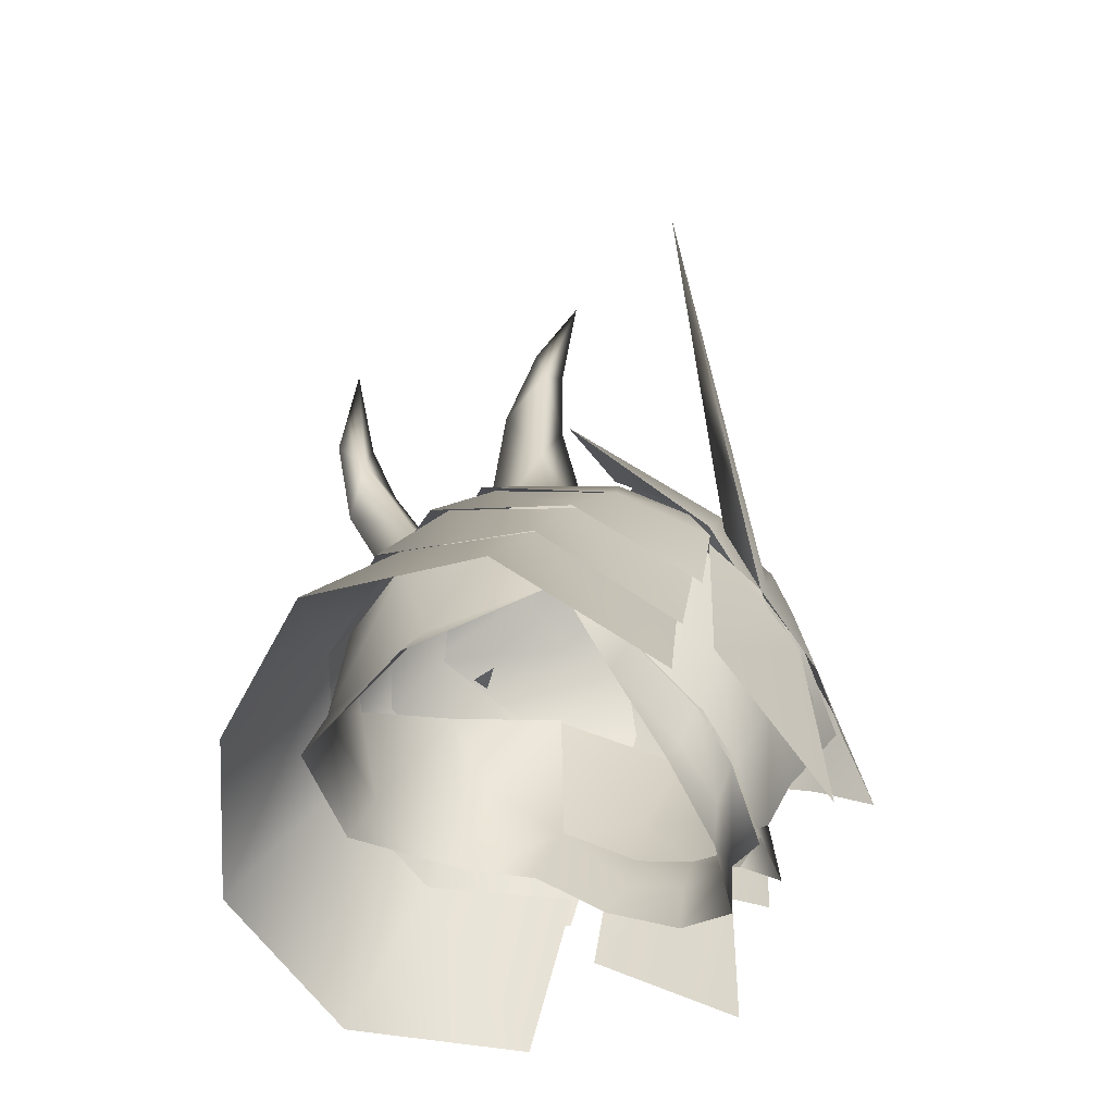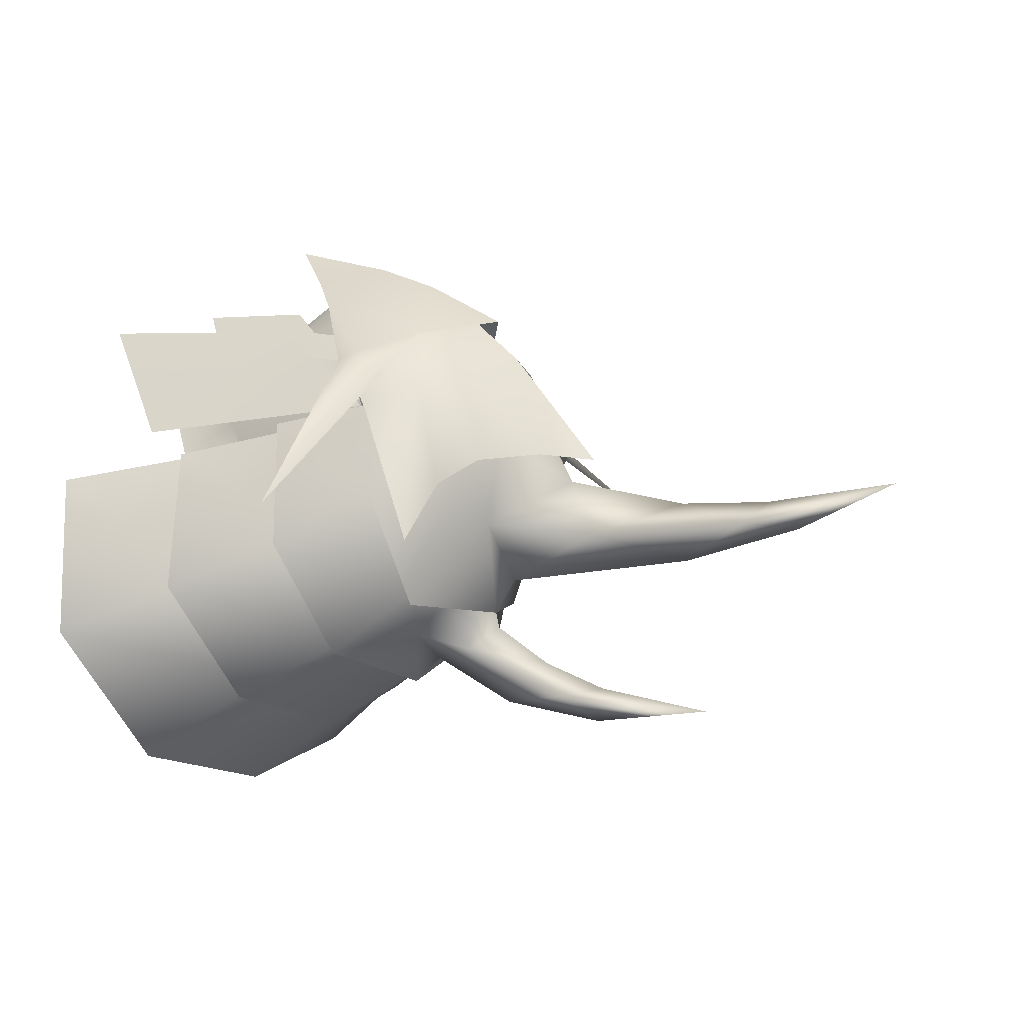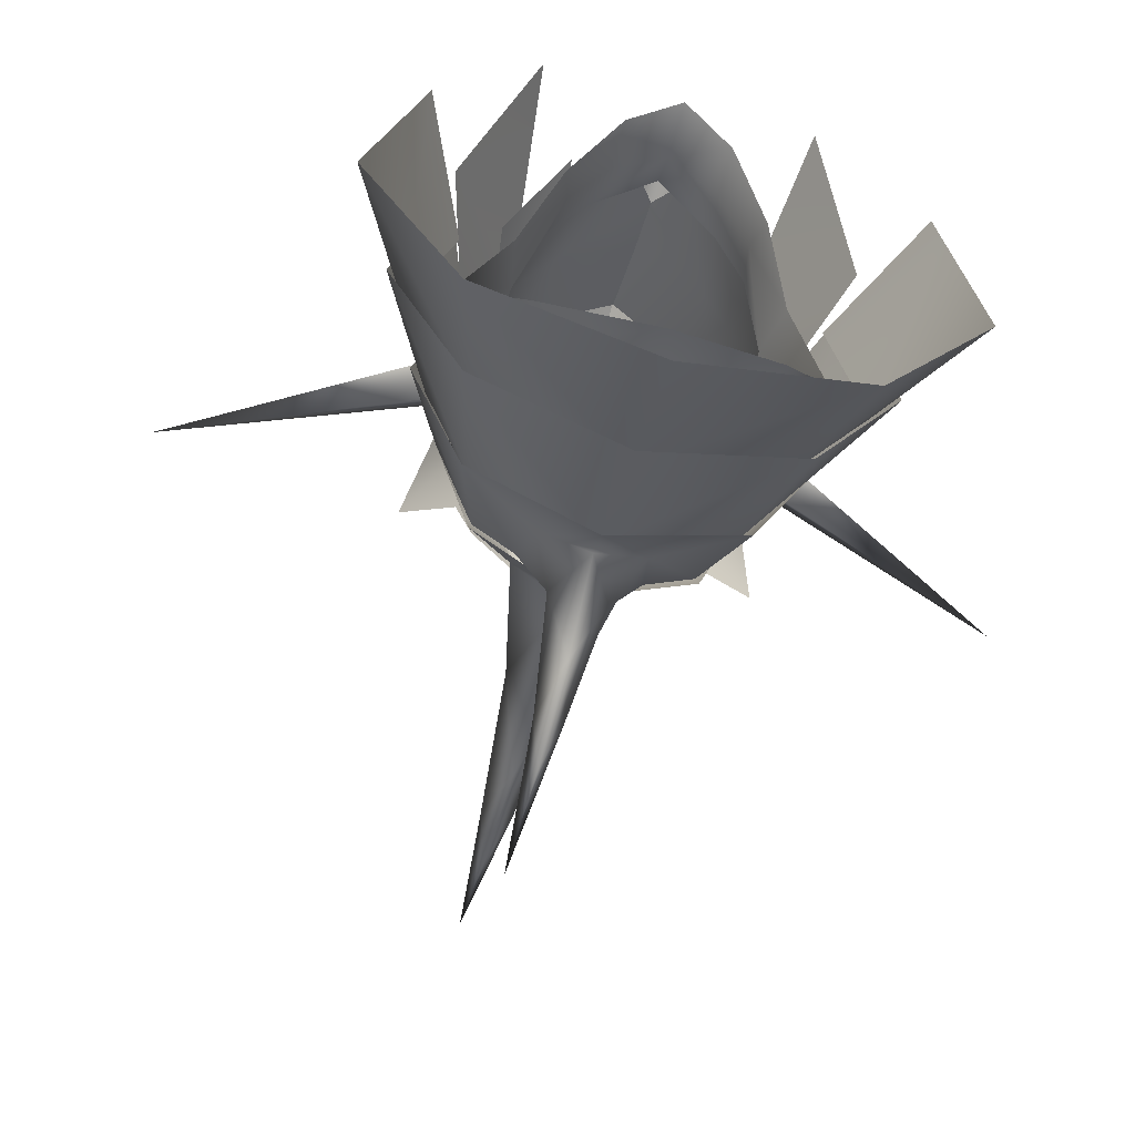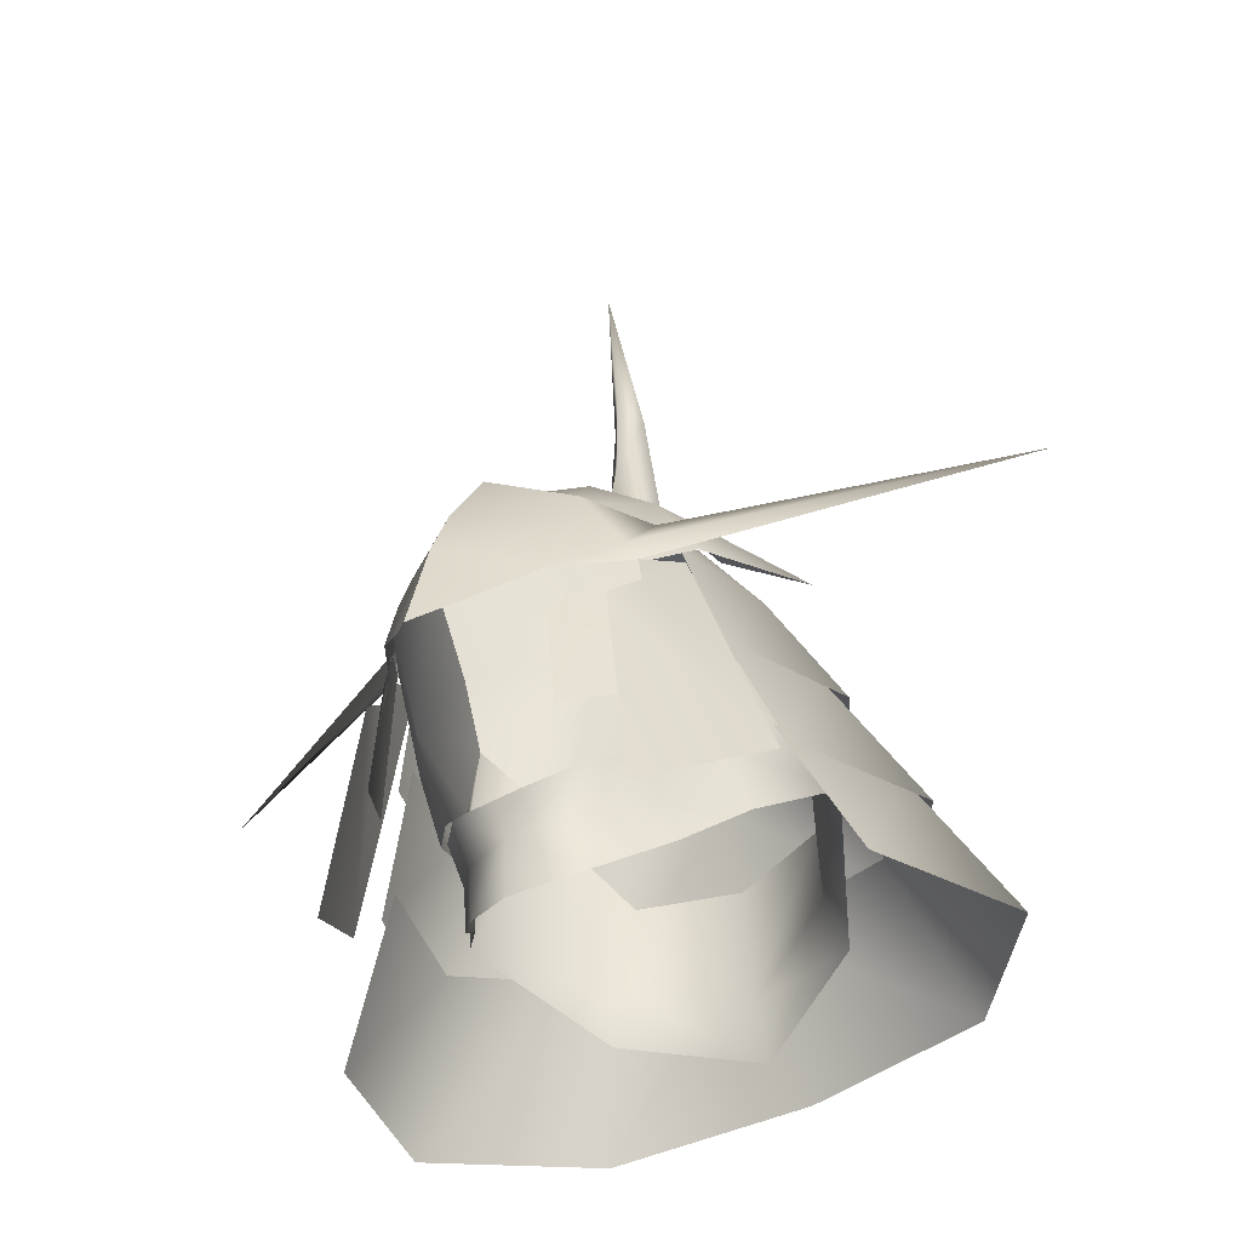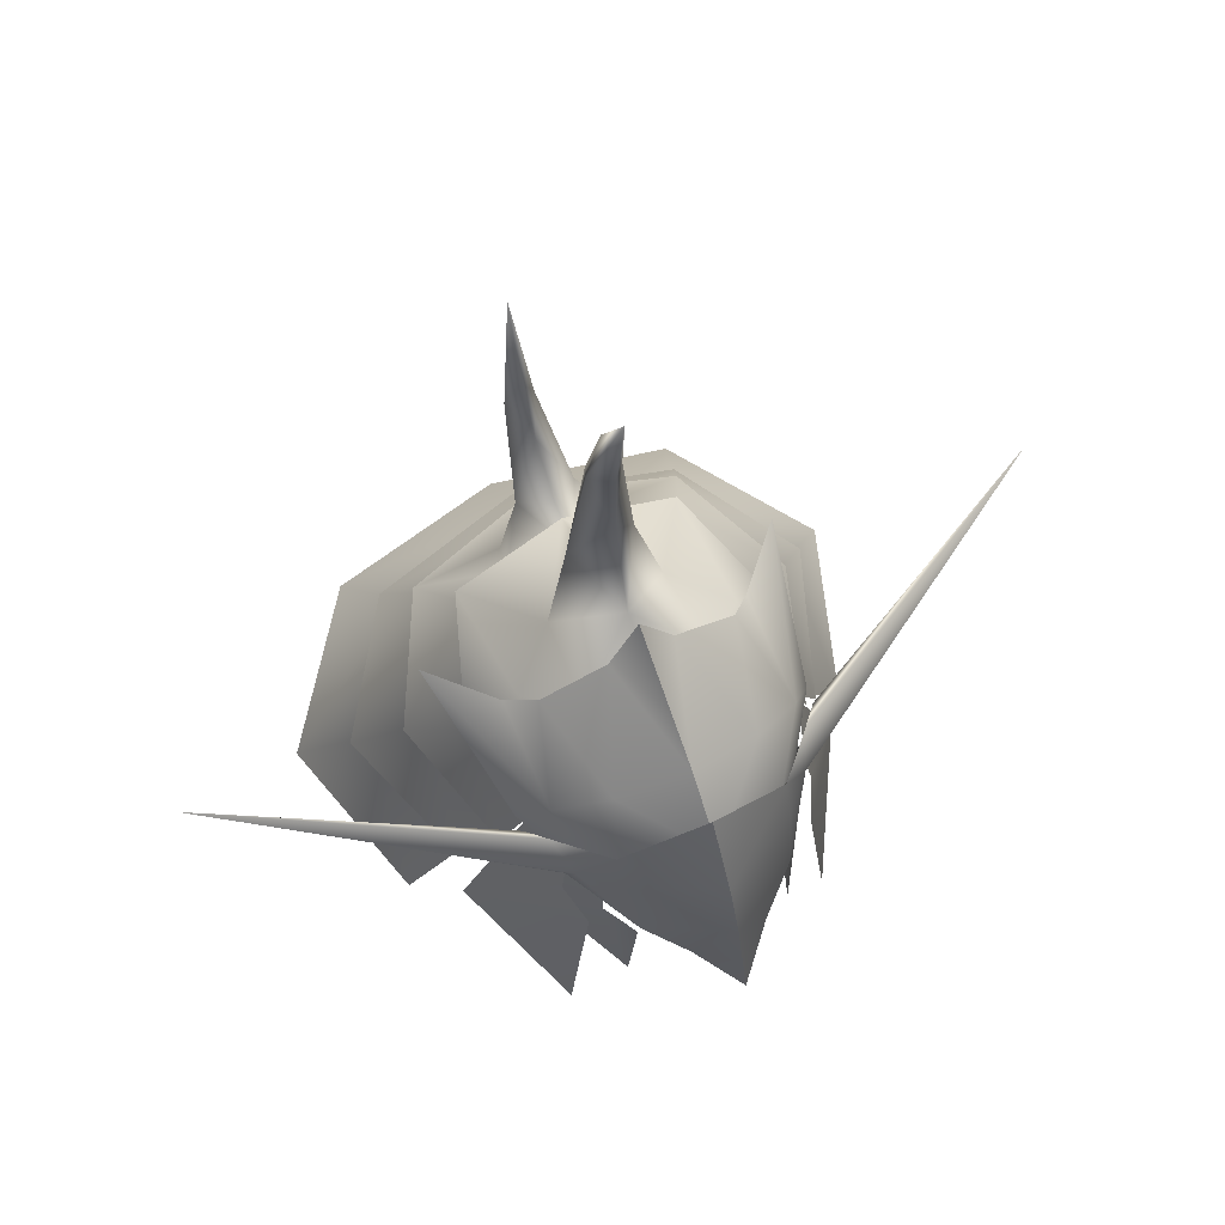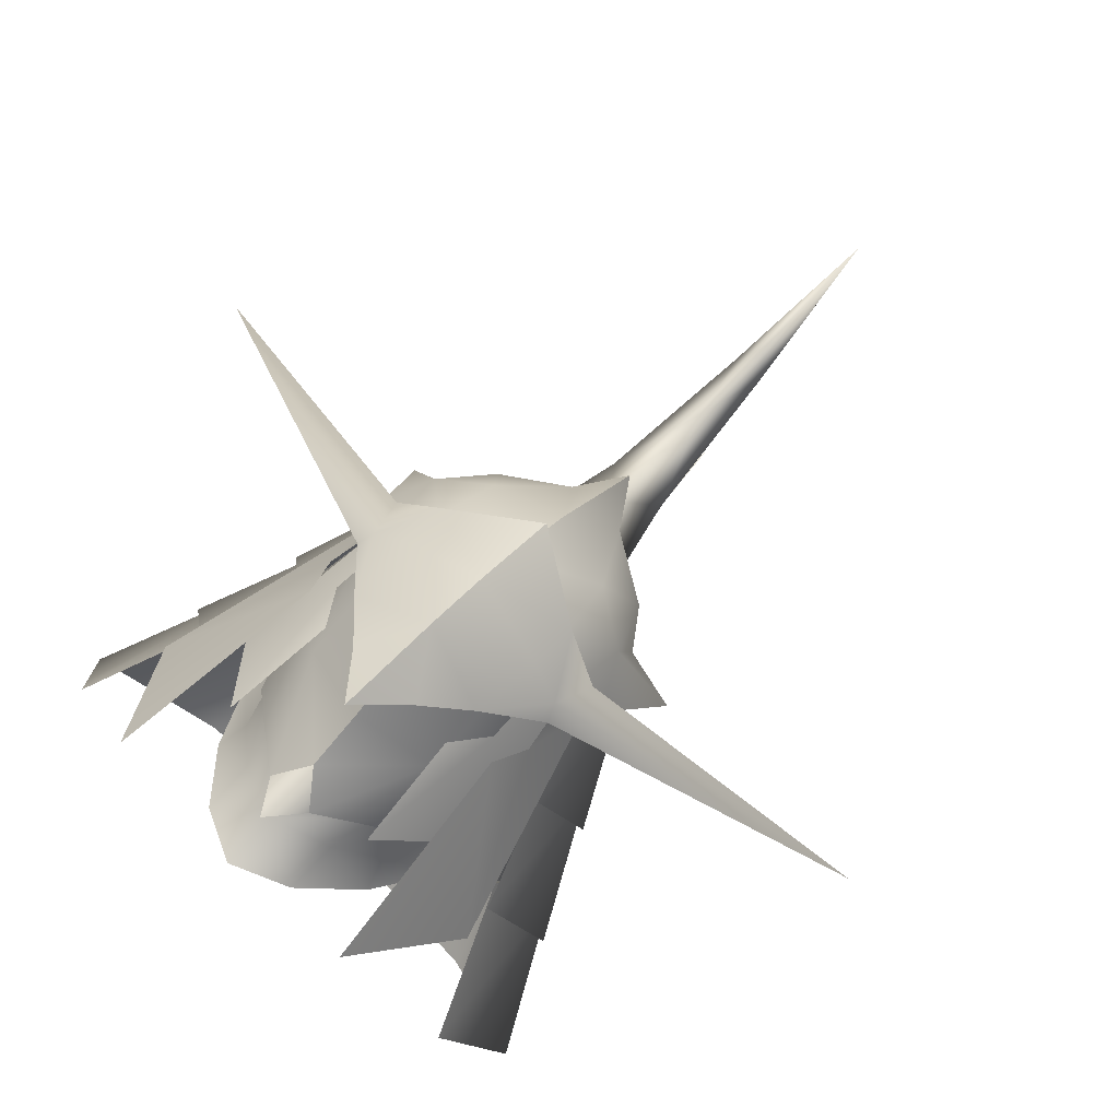
<metadata>
{"format":"obj","ext":"obj","renderer":"f3d","projection":"perspective","resolution":1024,"background":"white","views":[{"elev":-50.8,"azim":-104.1,"up":"+Y"},{"elev":-1.8,"azim":119.1,"up":"+Z"},{"elev":-65.3,"azim":-15.0,"up":"+Z"},{"elev":-46.9,"azim":33.1,"up":"+Y"},{"elev":68.9,"azim":-24.8,"up":"+Y"},{"elev":77.5,"azim":43.6,"up":"+Z"}]}
</metadata>
<code>
g mesh00
v 0.7189 52.5 -4.706
v 0 52.14 -5.559
v -0.7189 52.5 -4.706
f 1 2 3
v -7.252 46.45 -0.5323
v -6.708 49.41 0.7692
v -9.871 48.75 -3.696
v 9.871 48.75 -3.696
v 6.31 46.04 -10.35
v 5.76 48.38 -9.164
v -5.76 48.38 -9.164
v -6.31 46.04 -10.35
v 0 47.59 -12.69
v 5.03 53.84 -10.34
v 5.76 48.38 -9.164
v 7.487 57.28 -5.137
v 9.871 48.75 -3.696
v -9.871 48.75 -3.696
v -7.487 57.28 -5.137
v -5.76 48.38 -9.164
v -5.03 53.84 -10.34
v 0 47.59 -12.69
v 0 53.74 -11.96
v 5.03 53.84 -10.34
v 9.871 48.75 -3.696
v 6.708 49.41 0.7692
v 7.252 46.45 -0.5323
v 4.969 44.85 3.558
v 5.43 43.14 2.611
v 2.976 43.32 5.818
v 2.928 40.51 5.556
v 0 42.3 7.377
v -6.708 49.41 0.7692
v -7.252 46.45 -0.5323
v -4.935 44.81 3.499
v -5.43 43.14 2.611
v -2.976 43.32 5.818
v -2.928 40.51 5.556
v 0 42.3 7.377
v 0 39.2 7.217
v 2.928 40.51 5.556
f 4 5 6
f 7 8 9
f 10 11 6
f 12 13 14
f 14 13 15
f 14 15 16
f 17 18 19
f 19 18 20
f 19 20 21
f 21 20 22
f 21 22 23
f 24 25 26
f 26 25 27
f 26 27 28
f 28 27 29
f 28 29 30
f 30 29 31
f 32 33 34
f 34 33 35
f 34 35 36
f 36 35 37
f 36 37 38
f 38 37 39
f 38 39 40
v 0 48.71 10.73
v -4.174 49.66 8.479
v 0 45.56 9.393
v 0 41.91 9.824
v 0 45.56 9.393
v -1.349 43.75 8.264
v -3.417 64.23 2.804
v -5.85 62.6 0.542
v -6.061 61.06 4.255
v 6.963 53.61 7.735
v 7.414 57.19 4.766
v 6.687 55.24 7.58
v -7.497 55.4 -9.539
v -3.424 60.86 -6.312
v -2.965 58.39 -8.515
v -1.739 65.97 2.003
v 0 63.47 7.811
v 0 68.63 1.683
v 5.395 47.04 4.285
v 4.969 44.85 3.558
v 6.708 49.41 0.7692
v 9.871 48.75 -3.696
v 9.131 53.96 -2.703
v -9.131 53.96 -2.703
v -9.871 48.75 -3.696
v -6.708 49.41 0.7692
v -3.424 60.86 -6.312
v -1.614 61.12 -9.366
v -2.965 58.39 -8.515
v 0 58.19 -9.985
v 0 68.86 -13.49
v 0 75.73 -12.77
v 0.8066 66.78 -12.07
v 3.424 60.86 -6.312
v 1.614 61.12 -9.366
v 0 61.64 -5.391
v 0 62.28 -8.126
v 5.446 52.72 9.41
v 4.137 50.75 10.76
v 4.691 44.71 10.83
v -5.446 52.72 9.41
v -5.349 54.69 9.111
v -6.579 55.89 7.145
v 0 53.11 13.52
v 0 48.71 10.73
v 4.174 49.66 8.479
v 0 45.56 9.393
v 0 53.11 13.52
v -7.658 48.06 6.199
v -4.691 44.71 10.83
v -4.137 50.75 10.76
v 7.658 48.06 6.199
v 6.579 55.89 7.145
v 5.349 54.69 9.111
v 4.19 52.87 11.14
v 6.687 55.24 7.58
v 6.335 56.14 8.06
v 6.687 55.24 7.58
v 7.94 57.76 5.44
v 22.98 61.19 -1.41
v -6.687 55.24 7.58
v -6.335 56.14 8.06
v -22.98 61.19 -1.41
v -6.96 58.29 6.54
v -7.94 57.76 5.44
v 1.349 43.75 8.264
v 0 79.52 -0.9576
v 0 87.11 -0.07482
v -0.883 78.4 -2.146
v 6.587 60.59 5.89
v 7.987 57.87 4.611
v 9.58 61.58 -3.072
v -9.58 61.58 -3.072
v -7.987 57.87 4.611
v -6.587 60.59 5.89
v 0 56.55 -11.4
v 3.424 60.86 -6.312
v 5.955 59.97 -6.012
v 2.965 58.39 -8.515
v 0 64.7 4.704
v 0 67.19 0.4446
v -3.417 64.23 2.804
v -3.106 63.32 -2.079
v -3.106 63.32 -2.079
v -6.335 56.14 8.06
v -6.687 55.24 7.58
v -4.19 52.87 11.14
v 0 48.39 15.1
v 0 54.21 13.7
v -2.095 50.87 12.9
v 3.106 63.32 -2.079
v 3.417 64.23 2.804
v 5.85 62.6 0.542
v 6.061 61.06 4.255
v 7.94 57.76 5.44
v 6.96 58.29 6.54
v 6.335 56.14 8.06
v 6.687 55.24 7.58
v -7.94 57.76 5.44
v -6.687 55.24 7.58
v -4.511 56.71 9.986
v -4.584 59.28 9.1
v -6.96 58.29 6.54
v 10.93 44.88 3.425
v 6.28 51.7 9.472
v 7.586 39.77 9.844
v -6.687 55.24 7.58
v -7.414 57.19 4.766
v -6.963 53.61 7.735
v -10.93 44.88 3.425
v -6.28 51.7 9.472
v -7.586 39.77 9.844
v 0 54.21 13.7
v 4.511 56.71 9.986
v 0 57.64 12.46
v 4.584 59.28 9.1
v 0 62.22 10.11
v -4.935 44.81 3.499
v -5.395 47.04 4.285
v -2.976 43.32 5.818
v -3.451 45.67 6.52
v 0 42.3 7.377
v 7.487 57.28 -5.137
v 7.559 58.81 0.8698
v -7.559 58.81 0.8698
v -7.487 57.28 -5.137
v 2.965 58.39 -8.515
v 0 63 -12.51
v -0.8066 66.78 -12.07
v 0 65.54 -10.2
v 0 69.17 -11.6
v 7.019 49.19 0.6093
v 7.825 59.03 0.5302
v 6.516 50.96 5.069
v 6.486 55.9 7.254
v 4.245 54.22 10.52
v -7.019 49.19 0.6093
v -5.528 46.69 4.545
v -6.516 50.96 5.069
v -3.656 45.37 6.74
v -1.349 43.75 8.264
v 1.349 43.75 8.264
v 3.656 45.37 6.74
v 5.528 46.69 4.545
v -4.245 54.22 10.52
v -6.486 55.9 7.254
v -7.825 59.03 0.5302
v 0 63.34 -5.331
v -1.766 69.41 -2.657
v 0 74.3 -0.9597
v 1.766 69.41 -2.657
v 0.883 78.4 -2.146
v 0 74.6 -4.225
v 0 81.44 -2.49
v 9.884 47.99 2.056
v 13.18 40.28 0.6131
v 12.23 49.39 -5.139
v 15.92 42.17 -8.348
v 8.058 51.1 -10.95
v 10.01 44.03 -15.75
v 0 52.04 -12.94
v -5.955 59.97 -6.012
v -10.89 53.55 -3.248
v -8.466 58.47 -0.3143
v -8.725 52.32 3.813
v -7.151 58.24 4.947
v 7.151 58.24 4.947
v 8.725 52.32 3.813
v 8.466 58.47 -0.3143
v 10.89 53.55 -3.248
v 7.497 55.4 -9.539
v 0 58.19 -9.985
v -7.151 58.24 4.947
v -6.119 59.85 -6.751
v 0 62.08 -7.247
v -5.958 55.24 7.58
v -4.414 58.94 9.086
v -3.823 62.35 7.166
v 0 59.67 11.01
v 0 63.34 -5.331
v 6.119 59.85 -6.751
v 7.151 58.24 4.947
v 8.192 53.53 3.553
v 10.52 46.72 2.093
v 9.807 54.84 -2.675
v 13.32 47.89 -5.711
v 6.888 56.47 -8.492
v 8.722 49.67 -12.19
v 0 57.63 -10.09
v 0 50.77 -14.09
v -8.722 49.67 -12.19
v -6.888 56.47 -8.492
v -13.32 47.89 -5.711
v -9.807 54.84 -2.675
v -10.52 46.72 2.093
v -8.192 53.53 3.553
v 0 68.63 1.683
v 0 63.47 7.811
v 1.739 65.97 2.003
v 3.823 62.35 7.166
v 5.204 63.81 1.563
v 6.55 61.92 0.2094
v 0 59.67 11.01
v 4.414 58.94 9.086
v 5.958 55.24 7.58
v -5.204 63.81 1.563
v -6.55 61.92 0.2094
v 0 44.72 -17.64
v -10.01 44.03 -15.75
v -8.058 51.1 -10.95
v -15.92 42.17 -8.348
v -12.23 49.39 -5.139
v -13.18 40.28 0.6131
v -9.884 47.99 2.056
v 0 62.22 10.11
v 0 57.64 12.46
v 0 48.39 15.1
v 2.095 50.87 12.9
v 6.96 58.29 6.54
v 2.976 43.32 5.818
v 3.451 45.67 6.52
v 0 44.14 8.858
v 3.106 63.32 -2.079
v 3.417 64.23 2.804
f 41 42 43
f 44 45 46
f 47 48 49
f 50 51 52
f 53 54 55
f 56 57 58
f 59 60 61
f 61 62 63
f 64 65 66
f 67 68 69
f 69 68 70
f 71 72 73
f 74 75 76
f 76 75 77
f 78 79 80
f 81 82 83
f 84 85 86
f 86 85 87
f 42 41 88
f 83 89 81
f 81 89 90
f 81 90 91
f 80 92 78
f 78 92 93
f 78 93 94
f 95 96 97
f 98 99 100
f 101 102 103
f 103 102 104
f 103 104 105
f 45 44 106
f 107 108 109
f 110 111 112
f 113 114 115
f 116 53 55
f 117 118 119
f 120 121 122
f 122 121 123
f 48 47 124
f 125 126 127
f 128 129 130
f 131 132 133
f 133 132 134
f 135 136 100
f 100 136 137
f 100 137 138
f 103 139 140
f 127 141 125
f 125 141 142
f 125 142 143
f 51 50 144
f 144 50 145
f 144 145 146
f 147 148 149
f 149 148 150
f 149 150 151
f 151 150 152
f 153 154 155
f 155 154 156
f 155 156 157
f 66 158 159
f 159 158 160
f 159 160 161
f 161 160 162
f 62 163 63
f 63 163 164
f 63 164 61
f 66 165 64
f 64 165 166
f 64 166 65
f 74 167 75
f 75 167 70
f 75 70 168
f 168 70 68
f 168 68 169
f 169 68 170
f 169 170 171
f 172 173 174
f 174 173 175
f 174 175 86
f 86 175 176
f 86 176 84
f 177 178 179
f 179 178 180
f 179 180 42
f 42 180 181
f 42 181 43
f 87 182 86
f 86 182 183
f 86 183 174
f 174 183 184
f 174 184 172
f 88 185 42
f 42 185 186
f 42 186 179
f 179 186 187
f 179 187 177
f 188 123 189
f 189 123 121
f 189 121 190
f 190 121 191
f 190 191 192
f 192 191 193
f 192 193 194
f 195 196 197
f 197 196 198
f 197 198 199
f 199 198 200
f 199 200 201
f 54 53 202
f 202 53 203
f 202 203 204
f 204 203 205
f 204 205 206
f 207 208 209
f 209 208 210
f 209 210 118
f 118 210 211
f 118 211 119
f 119 211 116
f 119 116 212
f 212 116 55
f 213 49 204
f 204 49 48
f 204 48 214
f 214 48 124
f 214 124 215
f 114 216 115
f 115 216 217
f 115 217 218
f 218 217 219
f 218 219 57
f 124 220 215
f 215 220 131
f 215 131 221
f 221 131 133
f 221 133 209
f 209 133 134
f 209 134 222
f 223 224 225
f 225 224 226
f 225 226 227
f 227 226 228
f 227 228 229
f 228 230 229
f 229 230 231
f 229 231 232
f 232 231 233
f 232 233 234
f 234 233 235
f 234 235 236
f 237 238 239
f 239 238 240
f 239 240 241
f 241 240 110
f 241 110 242
f 242 110 112
f 238 243 240
f 240 243 244
f 240 244 110
f 110 244 245
f 110 245 111
f 57 56 218
f 218 56 246
f 218 246 115
f 115 246 247
f 115 247 113
f 200 248 201
f 201 248 249
f 201 249 250
f 250 249 251
f 250 251 252
f 252 251 253
f 252 253 254
f 255 142 256
f 256 142 141
f 256 141 129
f 129 141 127
f 129 127 130
f 257 258 153
f 153 258 95
f 153 95 154
f 154 95 97
f 154 97 156
f 156 97 259
f 60 59 260
f 260 59 261
f 260 261 162
f 162 261 262
f 162 262 161
f 170 73 171
f 171 73 72
f 171 72 169
f 169 72 71
f 169 71 168
f 168 71 73
f 168 73 75
f 75 73 170
f 75 170 77
f 77 170 68
f 77 68 76
f 76 68 67
f 193 109 194
f 194 109 108
f 194 108 192
f 192 108 107
f 192 107 190
f 190 107 109
f 190 109 189
f 189 109 193
f 189 193 188
f 188 193 191
f 188 191 263
f 263 191 121
f 263 121 264
f 264 121 120
v -6.31 46.04 -10.35
v -5.76 48.38 -9.164
v 0 44.58 -13.76
v 0 47.59 -12.69
v 6.31 46.04 -10.35
v 5.76 48.38 -9.164
f 265 266 267
f 267 266 268
f 267 268 269
f 269 268 270

</code>
